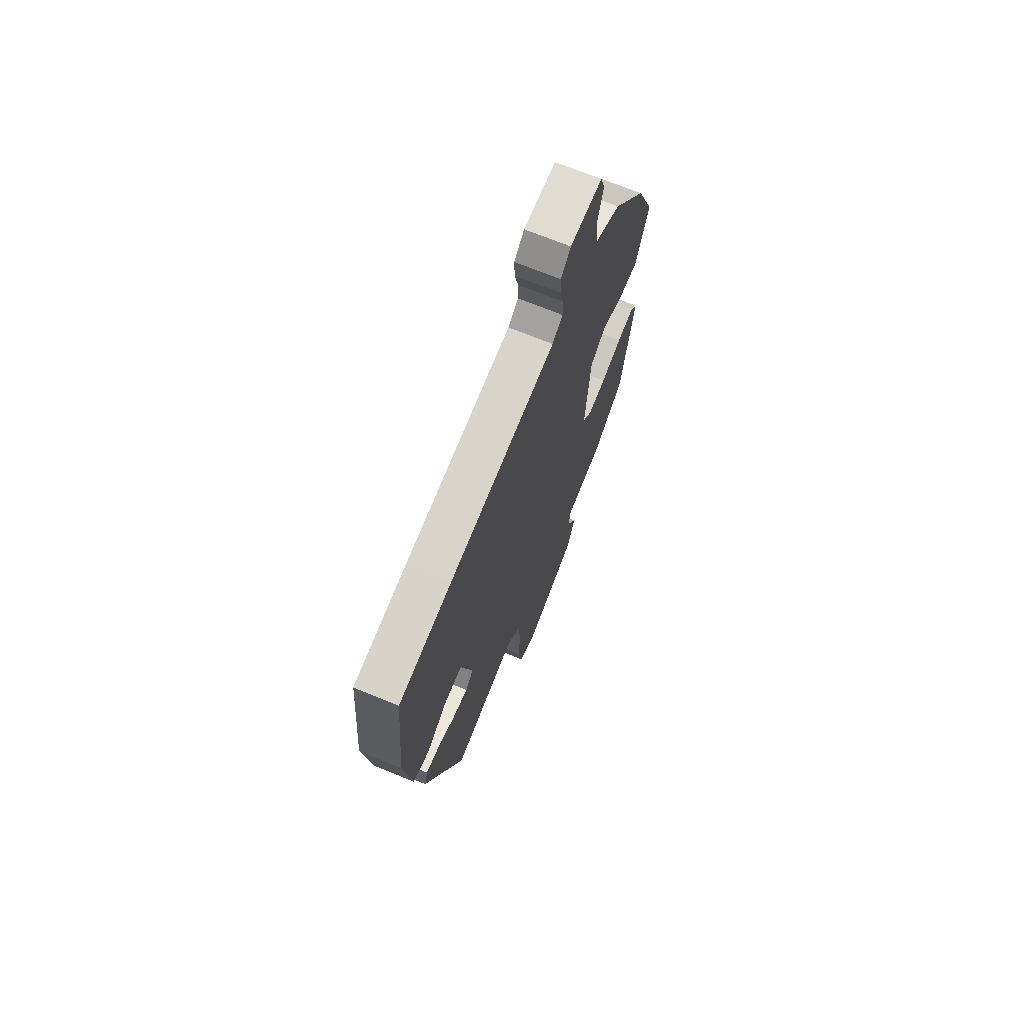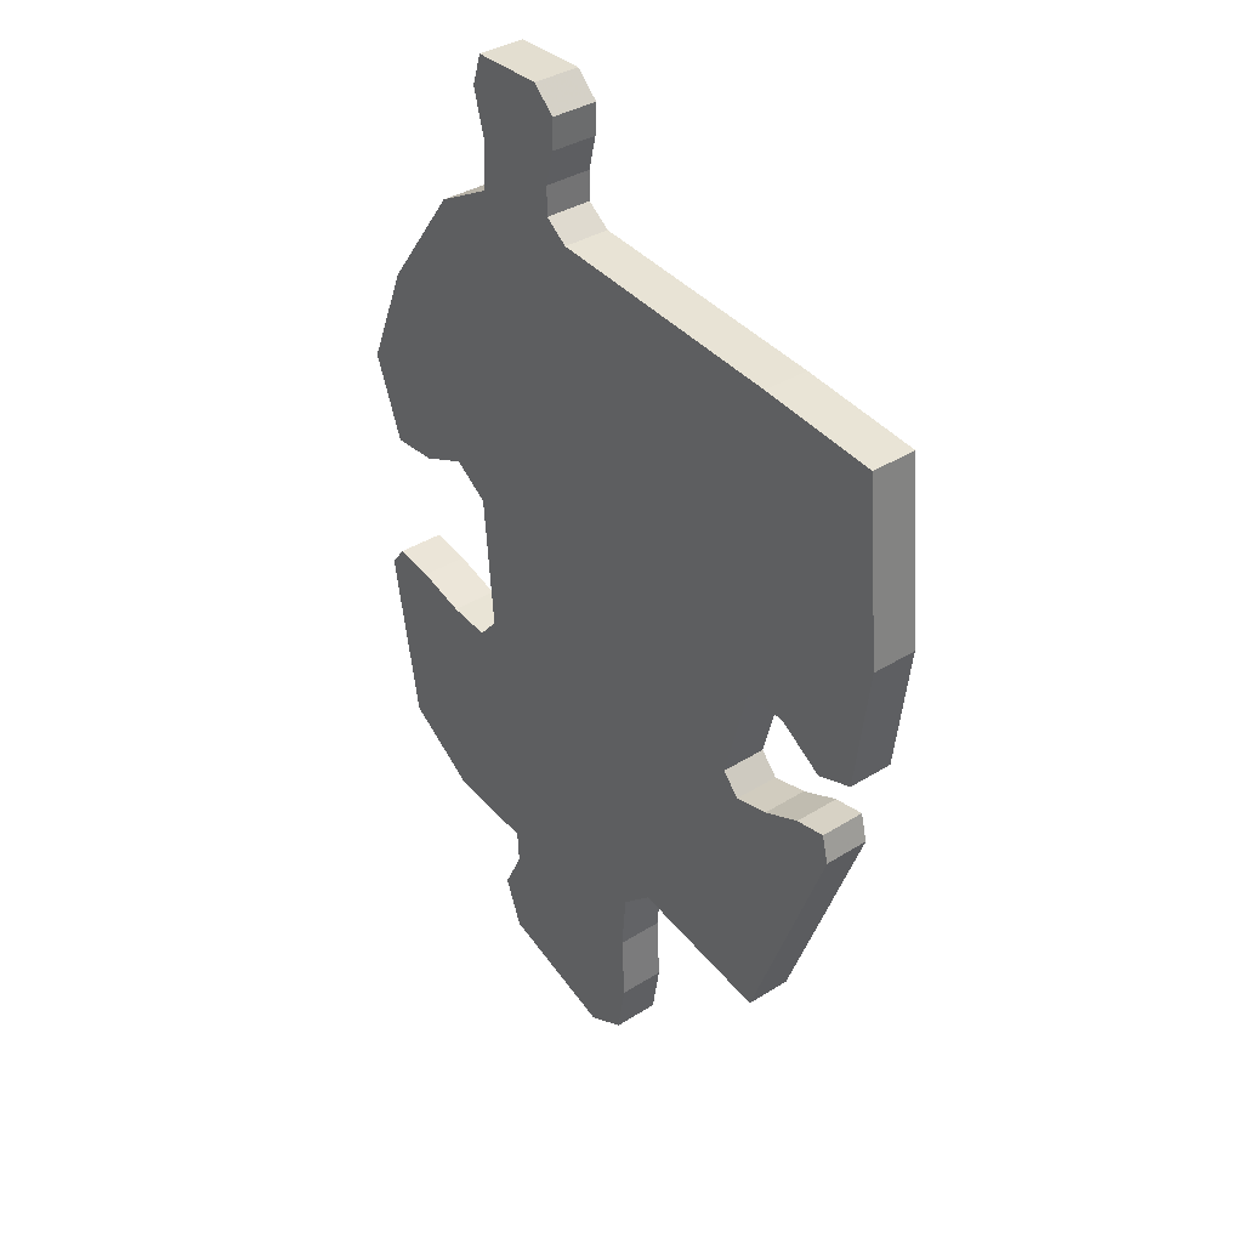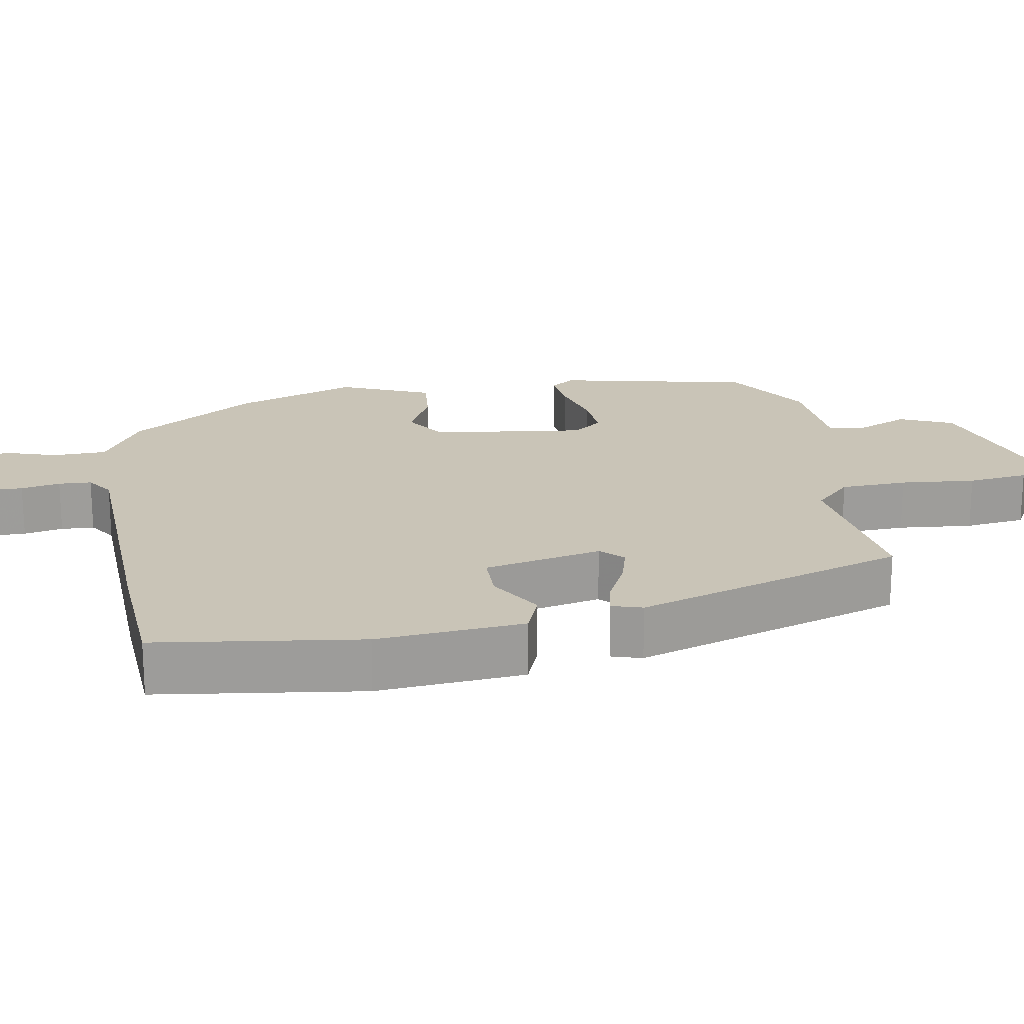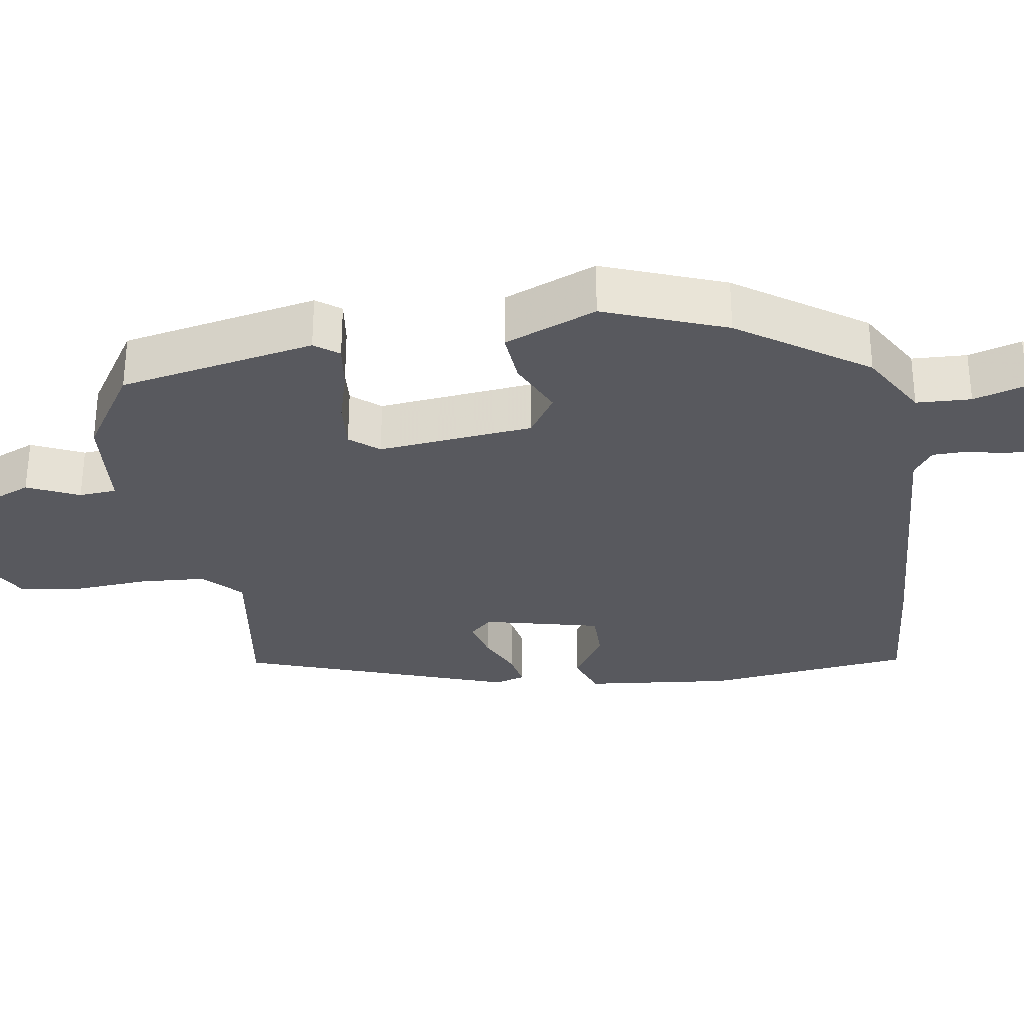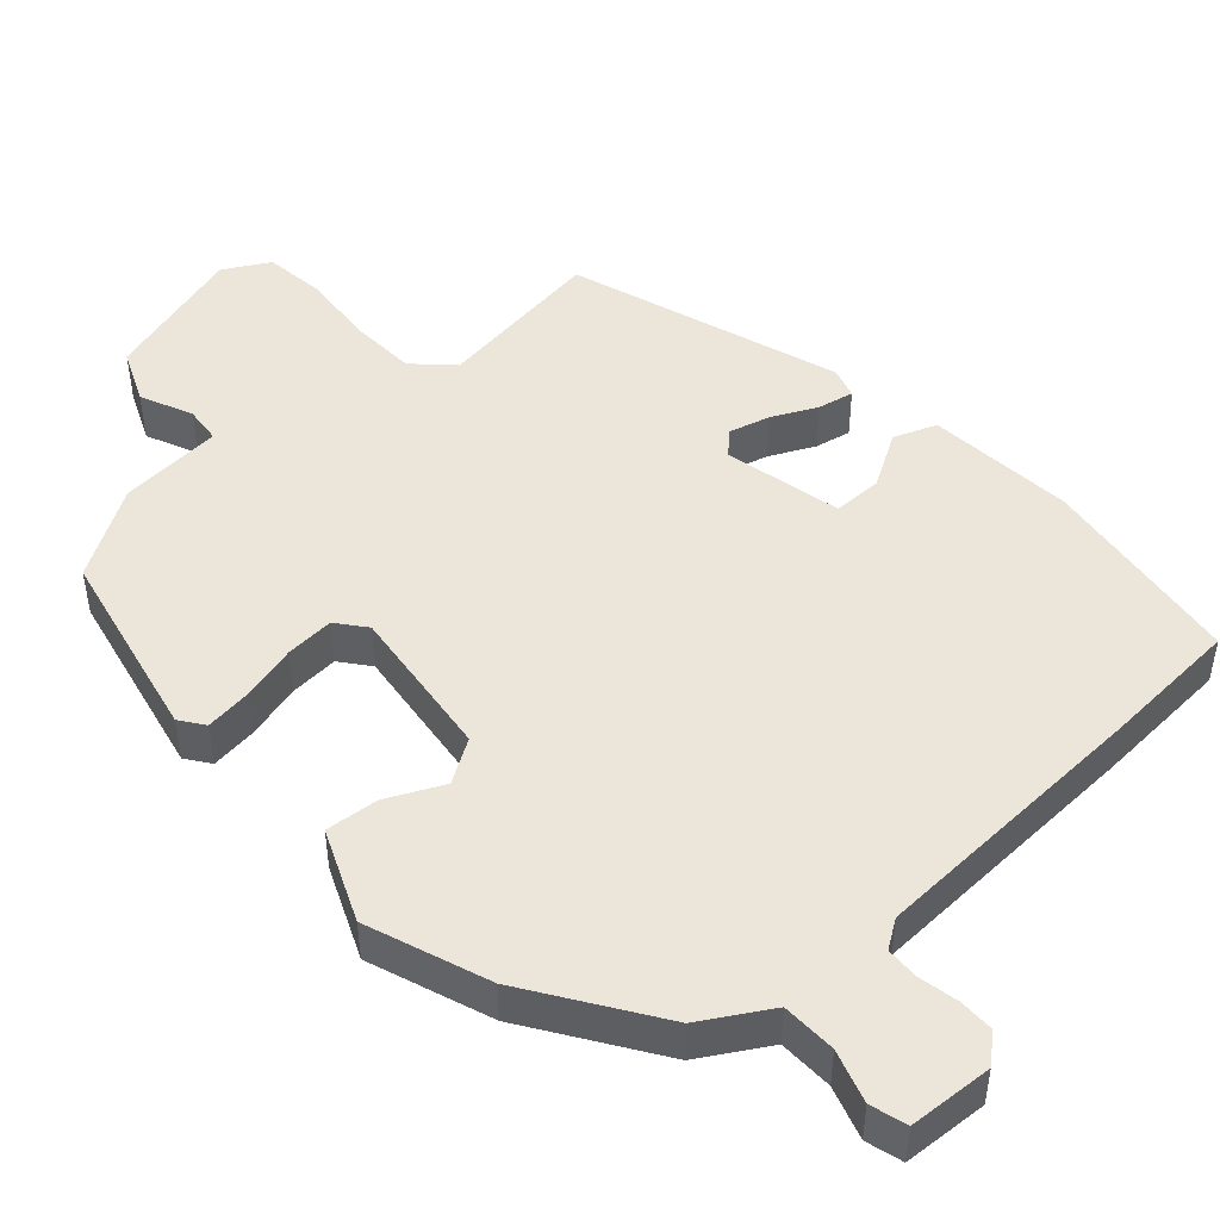
<metadata>
{"format":"obj","ext":"obj","renderer":"f3d","projection":"perspective","resolution":1024,"background":"white","views":[{"elev":70.1,"azim":112.3,"up":"+Z"},{"elev":36.7,"azim":50.8,"up":"+Z"},{"elev":20.0,"azim":82.6,"up":"+Y"},{"elev":-30.3,"azim":-79.7,"up":"+Y"},{"elev":47.5,"azim":-39.7,"up":"+Y"}]}
</metadata>
<code>
v -0.448 0.07 0.34
v -0.325 0.07 0.509
v -0.231 0.07 0.56
v -0.226 0.07 0.634
v -0.246 0.07 0.706
v -0.23 0.07 0.755
v -0.115 0.07 0.757
v -0.079 0.07 0.723
v -0.081 0.07 0.675
v -0.094 0.07 0.622
v -0.094 0.07 0.577
v -0.057 0.07 0.55
v 0.329 0.07 0.518
v 0.518 0.07 0.498
v 0.544 0.07 0.217
v 0.518 0.07 0.018
v 0.459 0.07 -0.002
v 0.387 0.07 0.045
v 0.32 0.07 0.047
v 0.278 0.07 -0.111
v 0.306 0.07 -0.142
v 0.363 0.07 -0.129
v 0.425 0.07 -0.102
v 0.474 0.07 -0.094
v 0.485 0.07 -0.136
v 0.348 0.07 -0.499
v 0.119 0.07 -0.458
v 0.067 0.07 -0.505
v 0.059 0.07 -0.595
v 0.064 0.07 -0.697
v 0.05 0.07 -0.779
v -0.013 0.07 -0.811
v -0.204 0.07 -0.747
v -0.233 0.07 -0.673
v -0.199 0.07 -0.604
v -0.202 0.07 -0.553
v -0.342 0.07 -0.537
v -0.459 0.07 -0.458
v -0.505 0.07 -0.192
v -0.48 0.07 -0.16
v -0.418 0.07 -0.17
v -0.342 0.07 -0.193
v -0.276 0.07 -0.2
v -0.243 0.07 -0.162
v -0.26 0.07 0.049
v -0.317 0.07 0.088
v -0.394 0.07 0.055
v -0.467 0.07 0.051
v -0.515 0.07 0.177
v -0.448 0 0.34
v -0.325 0 0.509
v -0.231 0 0.56
v -0.226 0 0.634
v -0.246 0 0.706
v -0.23 0 0.755
v -0.115 0 0.757
v -0.079 0 0.723
v -0.081 0 0.675
v -0.094 0 0.622
v -0.094 0 0.577
v -0.057 0 0.55
v 0.329 0 0.518
v 0.518 0 0.498
v 0.544 0 0.217
v 0.518 0 0.018
v 0.459 0 -0.002
v 0.387 0 0.045
v 0.32 0 0.047
v 0.278 0 -0.111
v 0.306 0 -0.142
v 0.363 0 -0.129
v 0.425 0 -0.102
v 0.474 0 -0.094
v 0.485 0 -0.136
v 0.348 0 -0.499
v 0.119 0 -0.458
v 0.067 0 -0.505
v 0.059 0 -0.595
v 0.064 0 -0.697
v 0.05 0 -0.779
v -0.013 0 -0.811
v -0.204 0 -0.747
v -0.233 0 -0.673
v -0.199 0 -0.604
v -0.202 0 -0.553
v -0.342 0 -0.537
v -0.459 0 -0.458
v -0.505 0 -0.192
v -0.48 0 -0.16
v -0.418 0 -0.17
v -0.342 0 -0.193
v -0.276 0 -0.2
v -0.243 0 -0.162
v -0.26 0 0.049
v -0.317 0 0.088
v -0.394 0 0.055
v -0.467 0 0.051
v -0.515 0 0.177
f 46 47 48 49
f 46 49 1 2
f 45 46 2 3
f 44 45 3 4
f 39 40 41 42
f 39 42 43
f 36 37 38 39
f 36 39 43
f 32 33 34 35
f 32 35 36
f 29 30 31 32
f 28 29 32 36
f 27 28 36 43
f 22 23 24 25
f 21 22 25 26
f 20 21 26 27
f 15 16 17 18
f 15 18 19
f 12 13 14 15
f 12 15 19
f 11 12 19 20
f 7 8 9 10
f 7 10 11
f 4 5 6 7
f 44 4 7 11
f 20 27 43 44
f 11 20 44
f 98 97 96 95
f 51 50 98 95
f 52 51 95 94
f 53 52 94 93
f 91 90 89 88
f 92 91 88
f 88 87 86 85
f 92 88 85
f 84 83 82 81
f 85 84 81
f 81 80 79 78
f 85 81 78 77
f 92 85 77 76
f 74 73 72 71
f 75 74 71 70
f 76 75 70 69
f 67 66 65 64
f 68 67 64
f 64 63 62 61
f 68 64 61
f 69 68 61 60
f 59 58 57 56
f 60 59 56
f 56 55 54 53
f 60 56 53 93
f 93 92 76 69
f 93 69 60
f 1 50 51 2
f 2 51 52 3
f 3 52 53 4
f 4 53 54 5
f 5 54 55 6
f 6 55 56 7
f 7 56 57 8
f 8 57 58 9
f 9 58 59 10
f 10 59 60 11
f 11 60 61 12
f 12 61 62 13
f 13 62 63 14
f 14 63 64 15
f 15 64 65 16
f 16 65 66 17
f 17 66 67 18
f 18 67 68 19
f 19 68 69 20
f 20 69 70 21
f 21 70 71 22
f 22 71 72 23
f 23 72 73 24
f 24 73 74 25
f 25 74 75 26
f 26 75 76 27
f 27 76 77 28
f 28 77 78 29
f 29 78 79 30
f 30 79 80 31
f 31 80 81 32
f 32 81 82 33
f 33 82 83 34
f 34 83 84 35
f 35 84 85 36
f 36 85 86 37
f 37 86 87 38
f 38 87 88 39
f 39 88 89 40
f 40 89 90 41
f 41 90 91 42
f 42 91 92 43
f 43 92 93 44
f 44 93 94 45
f 45 94 95 46
f 46 95 96 47
f 47 96 97 48
f 48 97 98 49
f 49 98 50 1

</code>
